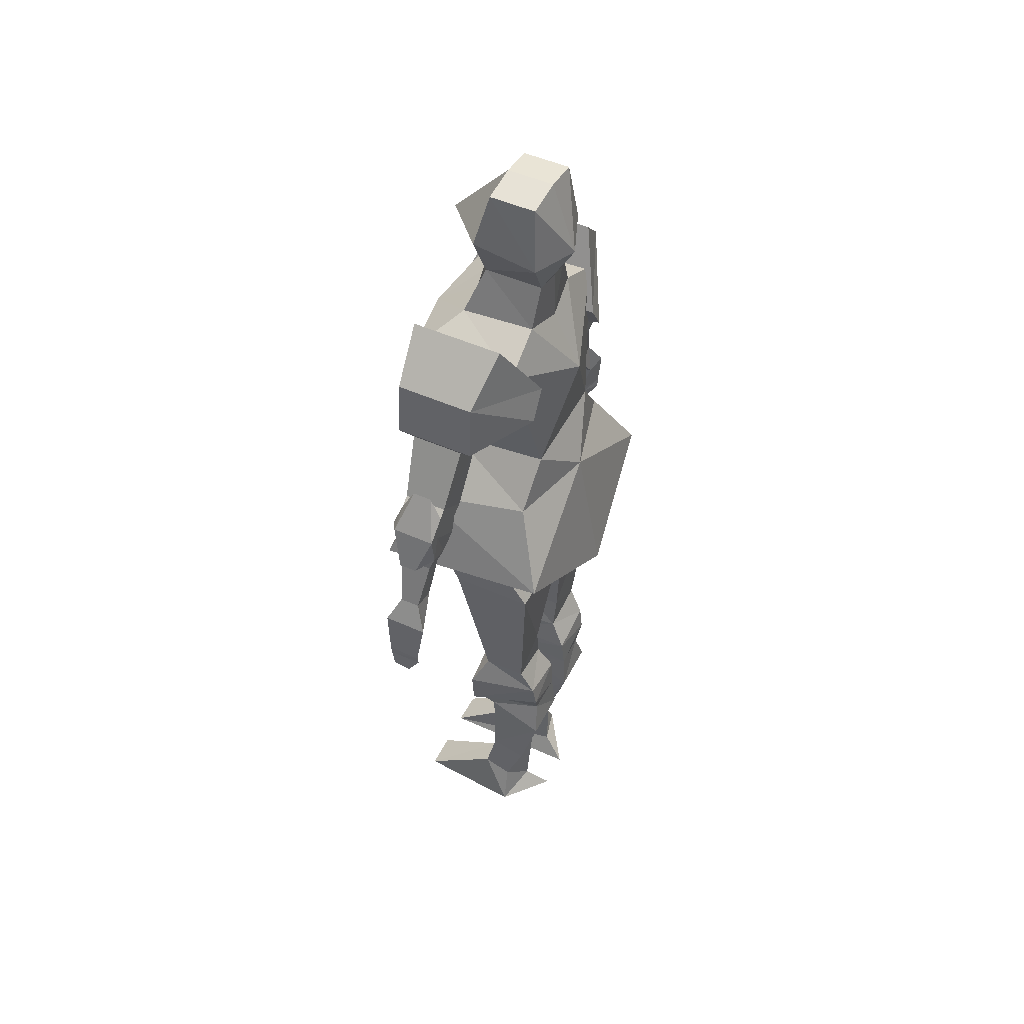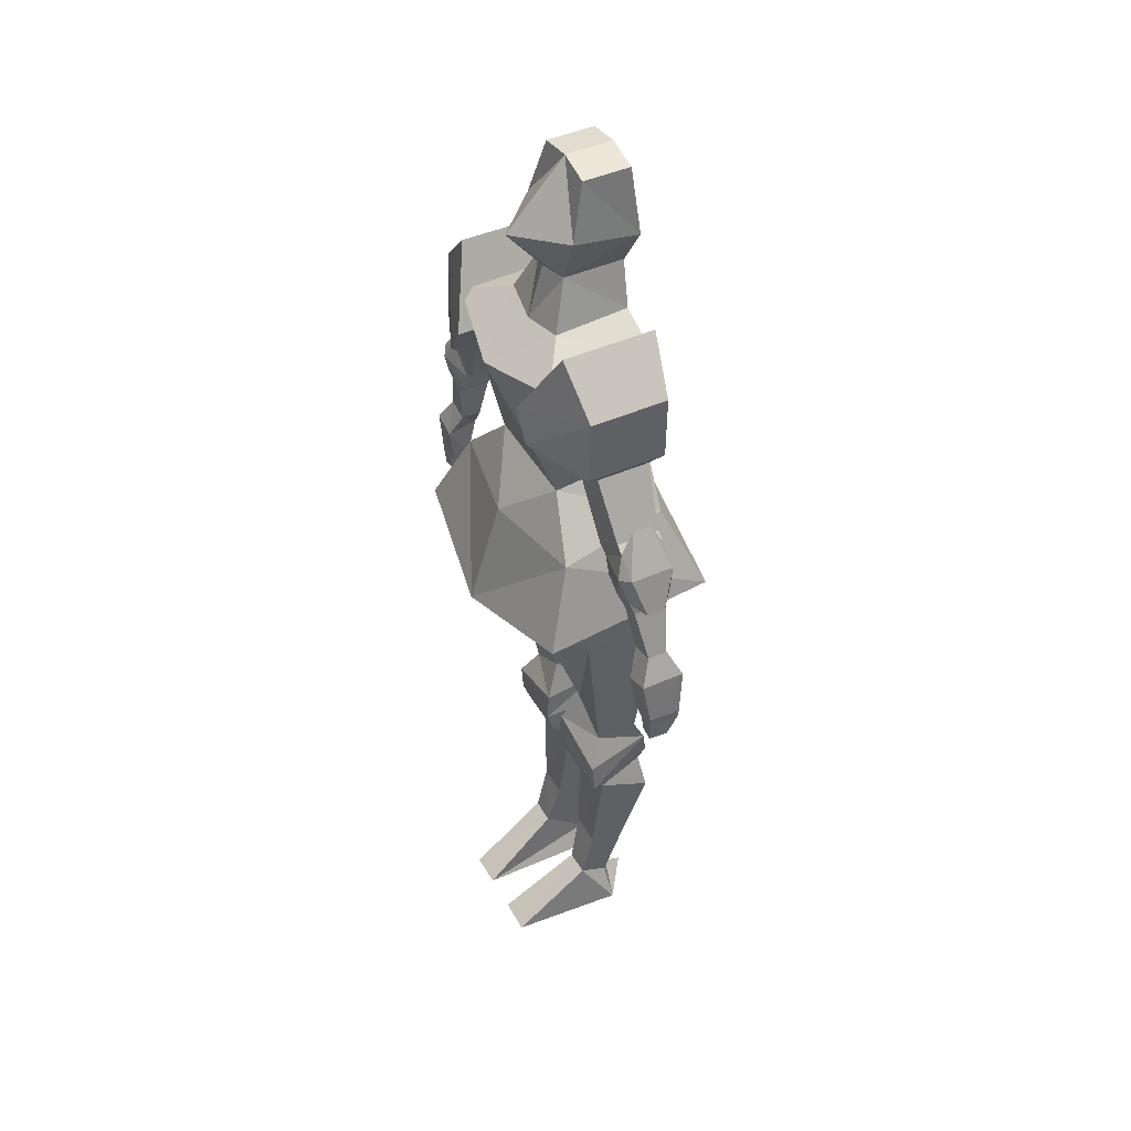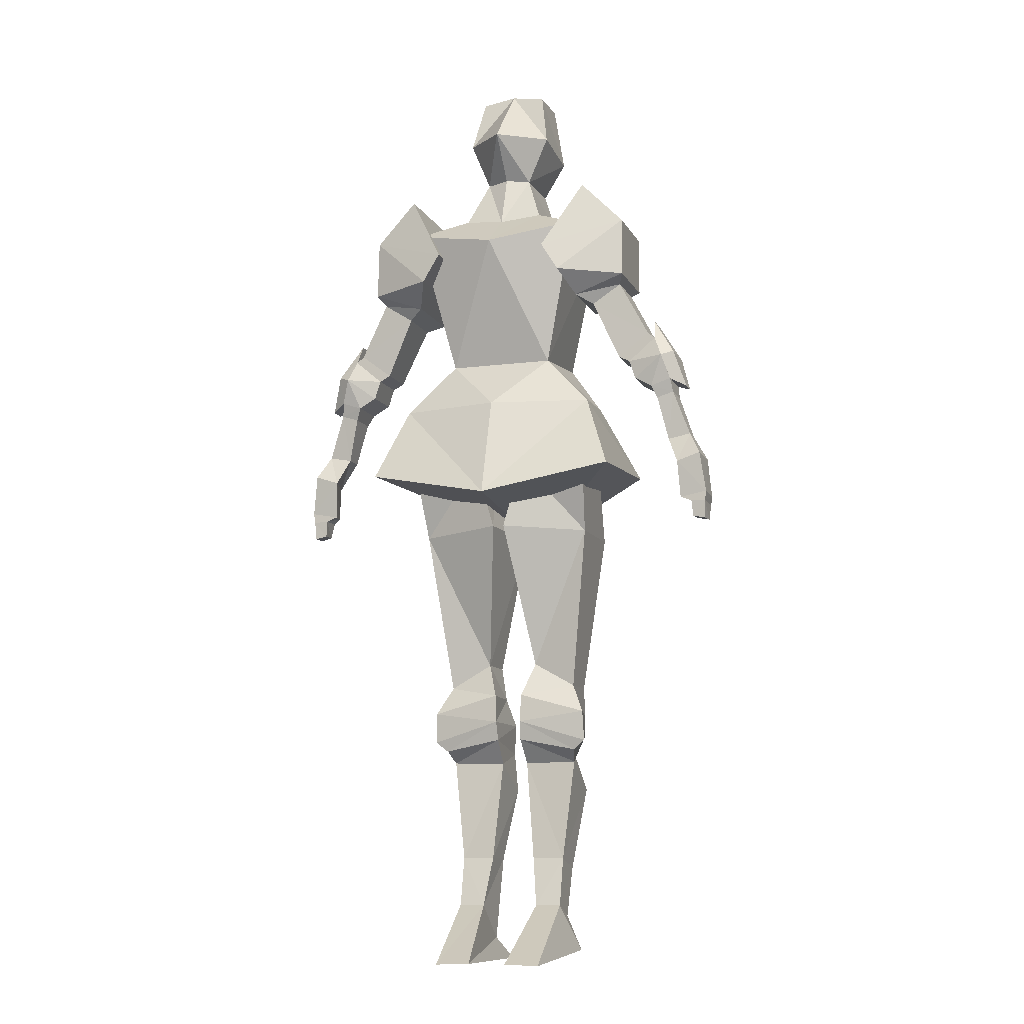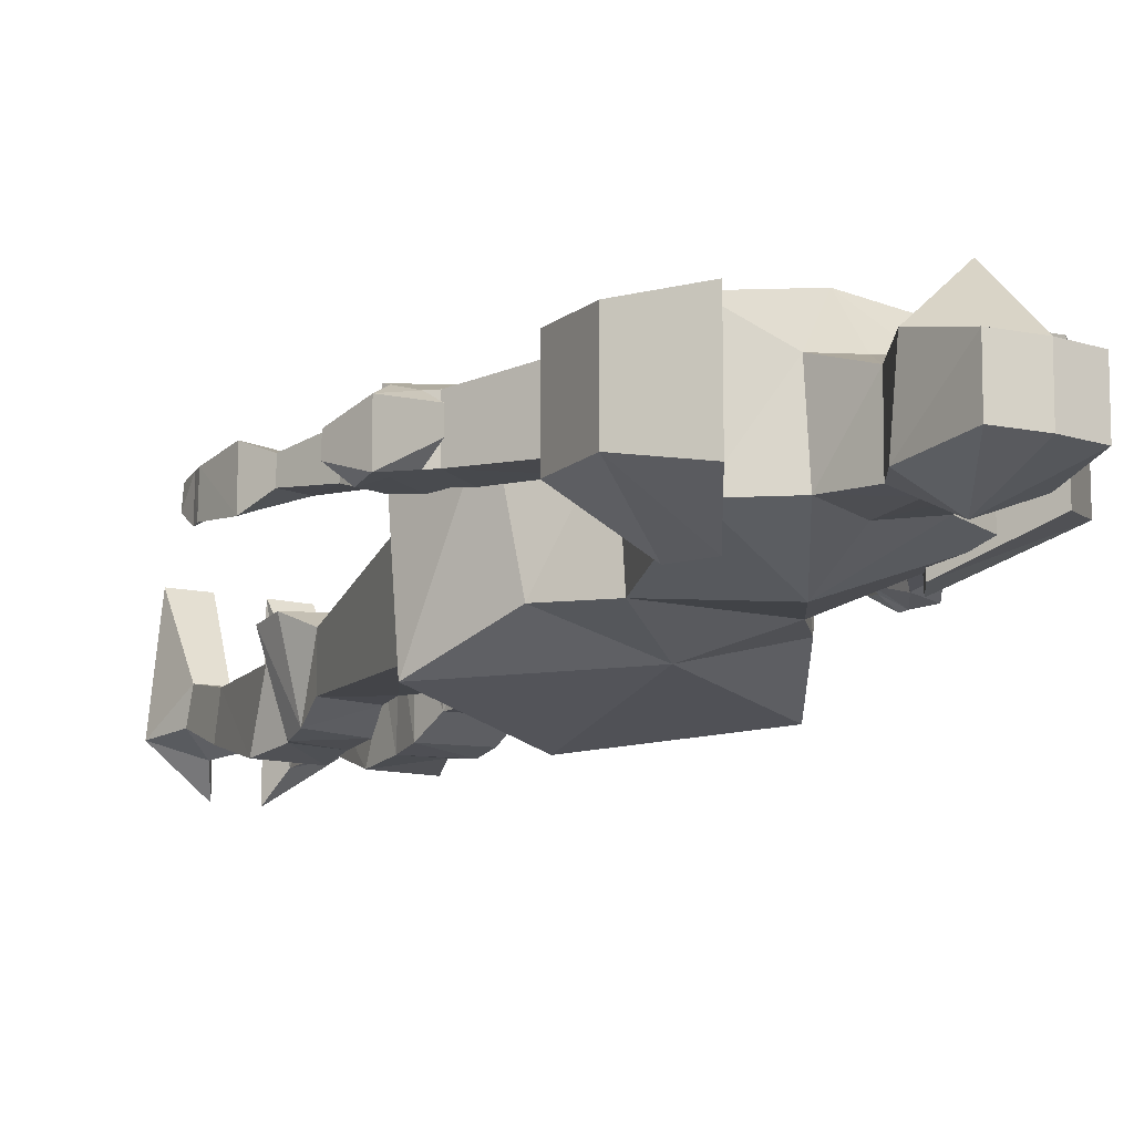
<metadata>
{"format":"obj","ext":"obj","renderer":"f3d","projection":"perspective","resolution":1024,"background":"white","views":[{"elev":49.6,"azim":116.2,"up":"+Y"},{"elev":43.9,"azim":62.4,"up":"+Y"},{"elev":-10.5,"azim":18.0,"up":"+Y"},{"elev":-13.7,"azim":152.6,"up":"+Z"}]}
</metadata>
<code>
o Knight
v 13.75 12.45 -8.767
v 8.299 -9.201 -11.28
v 13.75 12.1 7.499
v 8.299 -10.82 3.715
v 6.263 16.2 -8.497
v 6.492 15.57 2.72
v 4.115 22.86 -8.931
v 3.934 22.68 0.2222
v 7.459 28.77 -9.508
v 7.263 30.09 0.5399
v 6.003 38.71 -8.674
v 5.849 38.55 -1.526
v 13.57 -16.6 -10.74
v 15.81 -18.76 6.057
v 19.37 -28.31 -15.61
v 20.18 -30.47 10.56
v 0.8871 -39.07 5.343
v 4.063 -28.42 5.343
v 0.3382 -39.07 -11.68
v 4.063 -28.42 -5.343
v 13.88 -39.91 1.18
v 14.72 -29.25 5.343
v 13.88 -39.91 -11.43
v 14.72 -29.25 -5.343
v 4.021 -61.68 -2.603
v 4.021 -61.68 -9.167
v 10.62 -65.4 -2.603
v 10.62 -65.4 -9.167
v 2.052 -71.39 0.1392
v 2.218 -71.39 -11.34
v 12.96 -74.62 -0.7564
v 9.89 -73.56 -11.88
v 3.53 -93.83 -2.826
v 3.53 -93.83 -8.385
v 8.627 -93.85 -2.826
v 8.627 -95.35 -8.385
v 10.43 -78 -3.608
v 10.13 -82.34 -12.1
v 2.119 -82.38 -12.1
v 2.119 -78.19 -3.869
v 4.537 -101.5 -0.9578
v 4.537 -106.9 -7.689
v 8.583 -101.4 -1.016
v 8.583 -103.2 -5.343
v 2.263 -66.98 -0.1567
v 12.78 -69.88 -0.3625
v 10.18 -69.88 -11.34
v 3.175 -66.98 -8.993
v 2.995 -110.4 10.99
v 2.804 -110.4 -11.43
v 8.456 -110.5 10.99
v 10.84 -108.7 -5.84
v 8.465 -76.94 -11.36
v 1.965 -74.37 -0.6496
v 11.1 -76.12 -1.267
v 2.553 -76.21 -11.67
v 9.165 7.694 10.23
v 13.93 -0.2848 -5.962
v 9.165 7.694 -11.64
v 22.01 2.605 5.962
v 15.27 18.82 6.288
v 15.27 18.82 -7.692
v 11.9 3.196 10.23
v 11.9 3.196 -11.64
v 21.95 12.1 -6.148
v 21.95 12.1 5.576
v 20.7 -11.05 3.212
v 20.7 -11.05 -3.212
v 25.65 -7.29 3.212
v 25.65 -7.29 -3.212
v 23.39 -14.91 -3.212
v 28.09 -11.51 -3.212
v 26.81 -8.248 -3.212
v 29.94 -10.78 3.212
v 29.94 -10.78 -3.212
v 26.49 -5.007 1.411
v 26.49 -5.007 -1.411
v 28.56 -25.35 1.531
v 28.56 -25.35 -1.525
v 32.17 -24.65 1.475
v 32.17 -24.65 -1.469
v 30.3 -29.53 3.212
v 31.77 -29.71 -2.147
v 34.06 -28.3 3.212
v 34.06 -28.3 -3.212
v 30.62 -35.43 2.406
v 31.26 -35.26 -0.4223
v 34.9 -34.62 2.406
v 34.89 -34.86 -2.346
v 32.63 -38.66 2.115
v 32.86 -38.6 -0.5515
v 34.51 -39.02 2.115
v 34.74 -38.96 -0.5515
v 34.67 -36.2 2.406
v 34.67 -36.2 -2.406
v 32.4 -36.09 -0.9126
v 32.4 -36.09 2.406
v 29.34 -15.41 3.212
v 29.34 -15.41 -3.242
v 31.73 -16.54 1.54
v 31.73 -16.54 -1.124
v 26.12 -16.48 3.282
v 26.12 -16.48 -3.143
v 13.93 -0.2848 5.962
v 22.01 2.605 -5.962
v 21.13 1.338 -3.922
v 16.46 -1.663 -3.922
v 16.46 -1.663 3.996
v 21.13 1.338 3.996
v 29.32 -15.4 3.212
v 29.32 -15.4 -3.212
v 28.09 -11.51 4.365
v 23.39 -14.91 3.212
v 26.81 -8.248 3.212
v 22.41 -11.95 -3.212
v 22.41 -11.95 3.212
v 23.39 -14.91 -3.212
v 28.09 -11.51 4.365
v 23.39 -14.91 3.212
v 26.81 -8.248 3.212
v 22.41 -11.95 3.212
v 26.97 -18.39 -2.413
v 29.65 -17.54 -2.456
v 29.65 -17.54 2.462
v 26.97 -18.39 2.517
v 4.537 -106.9 -7.689
v 8.583 -103.2 -5.343
v 2.804 -110.4 -11.43
v 10.84 -108.7 -5.84
v -13.75 12.45 -8.77
v -8.299 -9.201 -11.28
v -13.75 12.1 7.499
v -8.299 -10.82 3.715
v -0.002336 9.249 10.61
v 0.004393 5.043 -13.67
v 0 -9.201 -11.28
v 0 -10.82 3.715
v -6.143 16.22 -8.538
v -6.447 15.59 2.682
v 0.01344 14.67 3.718
v 0.03929 14.31 -9.285
v -3.244 22.94 -9.074
v -3.424 22.77 0.08086
v 0.2307 22.89 1.532
v 0.4488 22.84 -9.427
v -6.329 28.95 -9.8
v -6.524 30.27 0.2477
v 0.2182 29.52 7.034
v 0.6207 28.48 -12.53
v -4.647 38.85 -8.9
v -4.801 38.7 -1.752
v 0.5386 39.52 -1.756
v 0.6921 39.67 -8.903
v -13.57 -16.6 -10.74
v -15.81 -18.76 6.057
v 0 -16.6 -14.43
v 0 -18.76 9.133
v -19.37 -28.31 -15.61
v -20.18 -30.47 10.56
v 0 -38.4 -18.34
v 0 -34.8 14.09
v -0.8871 -39.07 5.343
v -4.063 -28.42 5.343
v -0.3382 -39.07 -11.68
v -4.063 -28.42 -5.343
v -13.88 -39.91 1.18
v -14.72 -29.25 5.343
v -13.88 -39.91 -11.43
v -14.72 -29.25 -5.343
v -4.021 -61.68 -2.603
v -4.021 -61.68 -9.167
v -10.62 -65.4 -2.603
v -10.62 -65.4 -9.167
v -2.052 -71.39 0.1392
v -2.218 -71.39 -11.34
v -12.96 -74.62 -0.7564
v -9.89 -73.56 -11.88
v -3.53 -93.83 -2.826
v -3.53 -93.83 -8.385
v -8.627 -93.85 -2.826
v -8.627 -95.35 -8.385
v -10.43 -78 -3.608
v -10.13 -82.34 -12.1
v -2.119 -82.38 -12.1
v -2.119 -78.19 -3.869
v -4.537 -101.5 -0.9578
v -4.537 -106.9 -7.689
v -8.583 -101.4 -1.016
v -8.583 -103.2 -5.343
v -2.263 -66.98 -0.1567
v -12.78 -69.88 -0.3625
v -10.18 -69.88 -11.34
v -3.175 -66.98 -8.993
v -2.995 -110.4 10.99
v -2.804 -110.4 -11.43
v -8.456 -110.5 10.99
v -10.84 -108.7 -5.84
v -8.465 -76.94 -11.36
v -1.965 -74.37 -0.6496
v -11.1 -76.12 -1.267
v -2.553 -76.21 -11.67
v -9.165 7.694 10.23
v -13.93 -0.2848 -5.962
v -9.165 7.694 -11.64
v -22.01 2.605 5.962
v -15.27 18.82 6.288
v -15.27 18.82 -7.692
v -11.9 3.196 10.23
v -11.9 3.196 -11.64
v -21.95 12.1 -6.148
v -21.95 12.1 5.576
v -20.7 -11.05 3.212
v -20.7 -11.05 -3.212
v -25.65 -7.29 3.212
v -25.65 -7.29 -3.212
v -23.39 -14.91 -3.212
v -28.09 -11.51 -3.212
v -26.81 -8.248 -3.212
v -29.94 -10.78 3.212
v -29.94 -10.78 -3.212
v -26.49 -5.007 1.411
v -26.49 -5.007 -1.411
v -28.56 -25.35 1.531
v -28.56 -25.35 -1.525
v -32.17 -24.65 1.475
v -32.17 -24.65 -1.469
v -30.3 -29.53 3.212
v -31.77 -29.71 -2.147
v -34.06 -28.3 3.212
v -34.06 -28.3 -3.212
v -30.62 -35.43 2.406
v -31.26 -35.26 -0.4223
v -34.9 -34.62 2.406
v -34.89 -34.86 -2.346
v -32.63 -38.66 2.115
v -32.86 -38.6 -0.5515
v -34.51 -39.02 2.115
v -34.74 -38.96 -0.5515
v -34.67 -36.2 2.406
v -34.67 -36.2 -2.406
v -32.4 -36.09 -0.9126
v -32.4 -36.09 2.406
v -29.34 -15.41 3.212
v -29.34 -15.41 -3.242
v -31.73 -16.54 1.54
v -31.73 -16.54 -1.124
v -26.12 -16.48 3.282
v -26.12 -16.48 -3.143
v -13.93 -0.2848 5.962
v -22.01 2.605 -5.962
v -21.13 1.338 -3.922
v -16.46 -1.663 -3.922
v -16.46 -1.663 3.996
v -21.13 1.338 3.996
v -29.32 -15.4 3.212
v -29.32 -15.4 -3.212
v -28.09 -11.51 4.365
v -23.39 -14.91 3.212
v -26.81 -8.248 3.212
v -22.41 -11.95 -3.212
v -22.41 -11.95 3.212
v -23.39 -14.91 -3.212
v -28.09 -11.51 4.365
v -23.39 -14.91 3.212
v -26.81 -8.248 3.212
v -22.41 -11.95 3.212
v -26.97 -18.39 -2.413
v -29.65 -17.54 -2.456
v -29.65 -17.54 2.462
v -26.97 -18.39 2.517
v -4.537 -106.9 -7.689
v -8.583 -103.2 -5.343
v -2.804 -110.4 -11.43
v -10.84 -108.7 -5.84
f 4 13 2
f 135 2 136
f 1 4 2
f 4 134 137
f 1 6 3
f 140 8 144
f 134 6 140
f 135 5 1
f 5 145 7
f 5 8 6
f 10 152 148
f 8 9 10
f 8 148 144
f 7 149 9
f 11 152 12
f 149 11 9
f 9 12 10
f 2 156 136
f 4 157 14
f 160 16 161
f 14 161 16
f 156 15 160
f 14 15 13
f 17 20 19
f 20 23 19
f 24 21 23
f 21 18 17
f 23 26 19
f 20 22 24
f 46 29 31
f 19 25 17
f 23 27 28
f 21 25 27
f 38 35 36
f 47 30 48
f 47 31 32
f 48 29 45
f 34 41 33
f 39 33 40
f 40 35 37
f 38 34 39
f 53 39 56
f 54 37 55
f 56 40 54
f 53 37 38
f 43 52 44
f 35 41 43
f 34 44 42
f 36 43 44
f 25 48 45
f 27 47 28
f 28 48 26
f 27 45 46
f 52 49 50
f 42 49 41
f 41 51 43
f 50 126 128
f 32 55 53
f 30 54 29
f 29 55 31
f 32 56 30
f 57 64 63
f 59 65 64
f 65 61 66
f 66 57 63
f 107 70 68
f 59 61 62
f 60 63 104
f 105 66 60
f 64 105 58
f 63 58 104
f 73 75 72
f 107 67 108
f 106 69 70
f 108 69 109
f 122 78 125
f 116 119 121
f 115 72 71
f 70 115 68
f 69 116 114
f 67 115 116
f 69 73 70
f 76 75 77
f 114 74 76
f 114 77 73
f 80 82 84
f 124 78 80
f 123 79 122
f 124 81 123
f 83 89 87
f 81 83 79
f 81 84 85
f 78 83 82
f 94 93 95
f 85 88 89
f 82 87 86
f 82 88 84
f 91 92 90
f 97 91 90
f 94 90 92
f 95 91 96
f 89 96 87
f 88 97 94
f 87 97 86
f 89 94 95
f 98 101 100
f 74 101 75
f 75 99 72
f 72 98 112
f 72 110 111
f 104 109 60
f 60 106 105
f 104 107 108
f 58 106 107
f 72 103 71
f 112 102 110
f 113 103 102
f 74 98 100
f 116 71 113
f 121 118 120
f 113 118 119
f 113 117 119
f 114 121 120
f 112 120 118
f 110 123 111
f 103 123 122
f 102 124 110
f 103 125 102
f 126 129 128
f 42 127 126
f 44 129 127
f 52 128 129
f 154 133 131
f 131 135 136
f 133 130 131
f 133 134 132
f 139 130 132
f 140 143 139
f 135 140 134
f 134 139 132
f 138 135 130
f 149 144 145
f 142 141 138
f 141 144 140
f 143 138 139
f 152 147 148
f 143 146 142
f 148 143 144
f 142 149 145
f 150 152 153
f 150 149 146
f 149 152 148
f 151 146 147
f 157 160 156
f 137 156 136
f 156 131 136
f 133 157 137
f 160 159 158
f 155 161 157
f 156 158 154
f 158 155 154
f 162 165 163
f 168 165 164
f 166 169 168
f 166 163 167
f 171 168 164
f 167 165 169
f 191 174 190
f 170 164 162
f 168 172 166
f 166 170 162
f 183 180 182
f 175 192 193
f 192 176 191
f 174 193 190
f 186 179 178
f 178 184 185
f 180 185 182
f 179 183 184
f 184 198 201
f 182 199 200
f 185 201 199
f 198 182 200
f 197 188 189
f 180 186 178
f 179 189 181
f 181 188 180
f 170 193 171
f 192 172 173
f 193 173 171
f 172 190 170
f 194 197 195
f 194 187 186
f 196 186 188
f 195 271 187
f 177 200 176
f 199 175 174
f 200 174 176
f 201 177 175
f 209 202 208
f 210 204 209
f 210 206 207
f 211 202 206
f 252 215 251
f 207 202 204
f 205 208 211
f 250 211 210
f 250 209 203
f 203 208 249
f 220 218 217
f 212 252 253
f 251 214 254
f 214 253 254
f 223 267 270
f 261 264 258
f 260 217 218
f 260 215 213
f 214 261 212
f 212 260 213
f 218 214 215
f 220 221 222
f 259 219 257
f 222 259 218
f 225 227 223
f 269 223 270
f 224 268 267
f 268 225 269
f 228 234 230
f 228 226 224
f 226 229 225
f 223 228 224
f 238 239 240
f 230 233 229
f 227 232 228
f 233 227 229
f 236 237 238
f 242 236 241
f 239 235 242
f 236 240 241
f 241 234 232
f 233 242 231
f 242 232 231
f 234 239 233
f 243 246 244
f 246 219 220
f 244 220 217
f 243 217 257
f 217 255 257
f 254 249 205
f 251 205 250
f 249 252 203
f 203 251 250
f 248 217 216
f 257 247 258
f 258 248 216
f 219 243 257
f 261 216 260
f 263 266 265
f 258 263 257
f 258 262 216
f 259 266 261
f 257 265 259
f 268 255 256
f 248 268 256
f 269 247 255
f 270 248 247
f 271 274 272
f 187 272 189
f 189 274 197
f 197 273 195
f 4 14 13
f 135 1 2
f 1 3 4
f 4 3 134
f 1 5 6
f 140 6 8
f 134 3 6
f 135 141 5
f 5 141 145
f 5 7 8
f 10 12 152
f 8 7 9
f 8 10 148
f 7 145 149
f 11 153 152
f 149 153 11
f 9 11 12
f 2 13 156
f 4 137 157
f 160 15 16
f 14 157 161
f 156 13 15
f 14 16 15
f 17 18 20
f 20 24 23
f 24 22 21
f 21 22 18
f 23 28 26
f 20 18 22
f 46 45 29
f 19 26 25
f 23 21 27
f 21 17 25
f 38 37 35
f 47 32 30
f 47 46 31
f 48 30 29
f 34 42 41
f 39 34 33
f 40 33 35
f 38 36 34
f 53 38 39
f 54 40 37
f 56 39 40
f 53 55 37
f 43 51 52
f 35 33 41
f 34 36 44
f 36 35 43
f 25 26 48
f 27 46 47
f 28 47 48
f 27 25 45
f 52 51 49
f 42 50 49
f 41 49 51
f 50 42 126
f 32 31 55
f 30 56 54
f 29 54 55
f 32 53 56
f 57 59 64
f 59 62 65
f 65 62 61
f 66 61 57
f 107 106 70
f 59 57 61
f 60 66 63
f 105 65 66
f 64 65 105
f 63 64 58
f 73 77 75
f 107 68 67
f 106 109 69
f 108 67 69
f 122 79 78
f 116 113 119
f 115 73 72
f 70 73 115
f 69 67 116
f 67 68 115
f 69 114 73
f 76 74 75
f 114 112 74
f 114 76 77
f 80 78 82
f 124 125 78
f 123 81 79
f 124 80 81
f 83 85 89
f 81 85 83
f 81 80 84
f 78 79 83
f 94 92 93
f 85 84 88
f 82 83 87
f 82 86 88
f 91 93 92
f 97 96 91
f 94 97 90
f 95 93 91
f 89 95 96
f 88 86 97
f 87 96 97
f 89 88 94
f 98 99 101
f 74 100 101
f 75 101 99
f 72 99 98
f 72 112 110
f 104 108 109
f 60 109 106
f 104 58 107
f 58 105 106
f 72 111 103
f 112 113 102
f 113 71 103
f 74 112 98
f 116 115 71
f 121 119 118
f 113 112 118
f 113 71 117
f 114 116 121
f 112 114 120
f 110 124 123
f 103 111 123
f 102 125 124
f 103 122 125
f 126 127 129
f 42 44 127
f 44 52 129
f 52 50 128
f 154 155 133
f 131 130 135
f 133 132 130
f 133 137 134
f 139 138 130
f 140 144 143
f 135 141 140
f 134 140 139
f 138 141 135
f 149 148 144
f 142 145 141
f 141 145 144
f 143 142 138
f 152 151 147
f 143 147 146
f 148 147 143
f 142 146 149
f 150 151 152
f 150 153 149
f 149 153 152
f 151 150 146
f 157 161 160
f 137 157 156
f 156 154 131
f 133 155 157
f 160 161 159
f 155 159 161
f 156 160 158
f 158 159 155
f 162 164 165
f 168 169 165
f 166 167 169
f 166 162 163
f 171 173 168
f 167 163 165
f 191 176 174
f 170 171 164
f 168 173 172
f 166 172 170
f 183 181 180
f 175 177 192
f 192 177 176
f 174 175 193
f 186 187 179
f 178 179 184
f 180 178 185
f 179 181 183
f 184 183 198
f 182 185 199
f 185 184 201
f 198 183 182
f 197 196 188
f 180 188 186
f 179 187 189
f 181 189 188
f 170 190 193
f 192 191 172
f 193 192 173
f 172 191 190
f 194 196 197
f 194 195 187
f 196 194 186
f 195 273 271
f 177 198 200
f 199 201 175
f 200 199 174
f 201 198 177
f 209 204 202
f 210 207 204
f 210 211 206
f 211 208 202
f 252 213 215
f 207 206 202
f 205 249 208
f 250 205 211
f 250 210 209
f 203 209 208
f 220 222 218
f 212 213 252
f 251 215 214
f 214 212 253
f 223 224 267
f 261 266 264
f 260 216 217
f 260 218 215
f 214 259 261
f 212 261 260
f 218 259 214
f 220 219 221
f 259 221 219
f 222 221 259
f 225 229 227
f 269 225 223
f 224 226 268
f 268 226 225
f 228 232 234
f 228 230 226
f 226 230 229
f 223 227 228
f 238 237 239
f 230 234 233
f 227 231 232
f 233 231 227
f 236 235 237
f 242 235 236
f 239 237 235
f 236 238 240
f 241 240 234
f 233 239 242
f 242 241 232
f 234 240 239
f 243 245 246
f 246 245 219
f 244 246 220
f 243 244 217
f 217 256 255
f 254 253 249
f 251 254 205
f 249 253 252
f 203 252 251
f 248 256 217
f 257 255 247
f 258 247 248
f 219 245 243
f 261 258 216
f 263 264 266
f 258 264 263
f 258 264 262
f 259 265 266
f 257 263 265
f 268 269 255
f 248 267 268
f 269 270 247
f 270 267 248
f 271 273 274
f 187 271 272
f 189 272 274
f 197 274 273

</code>
